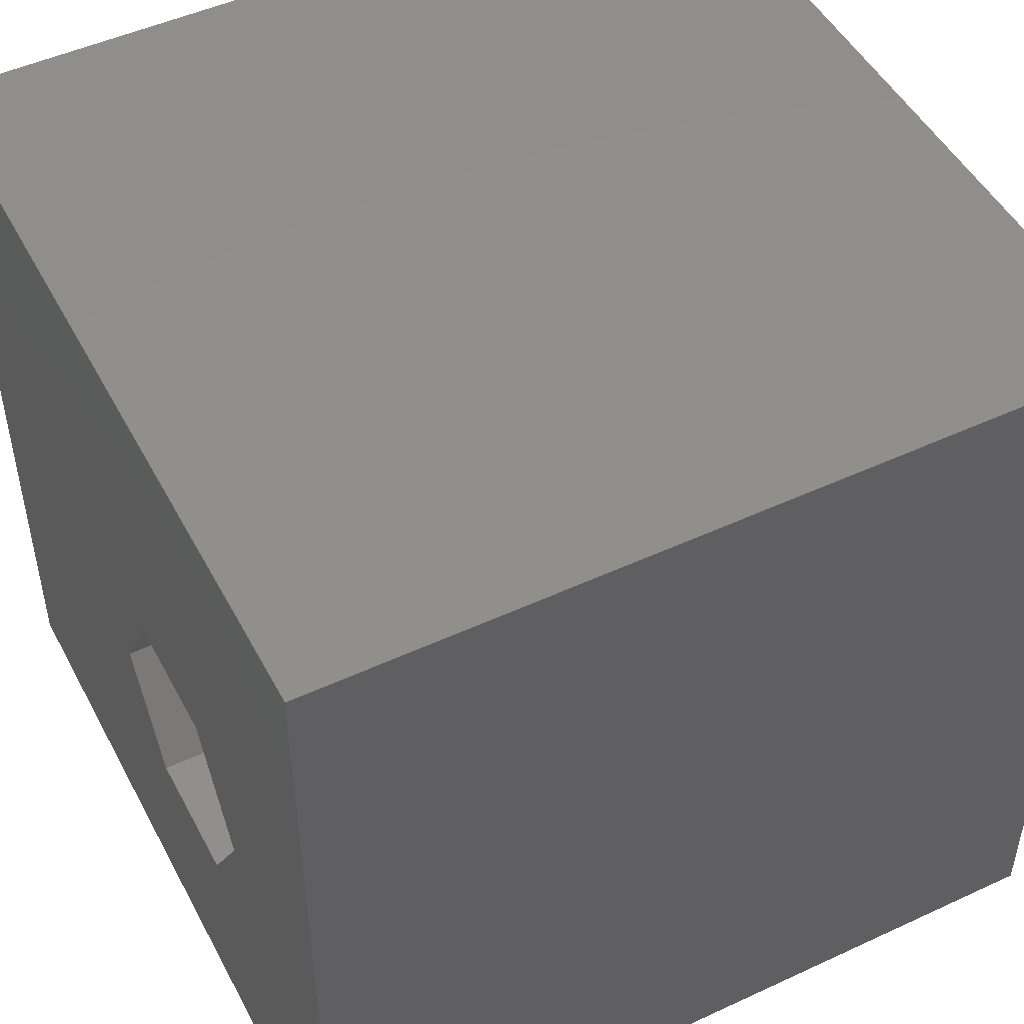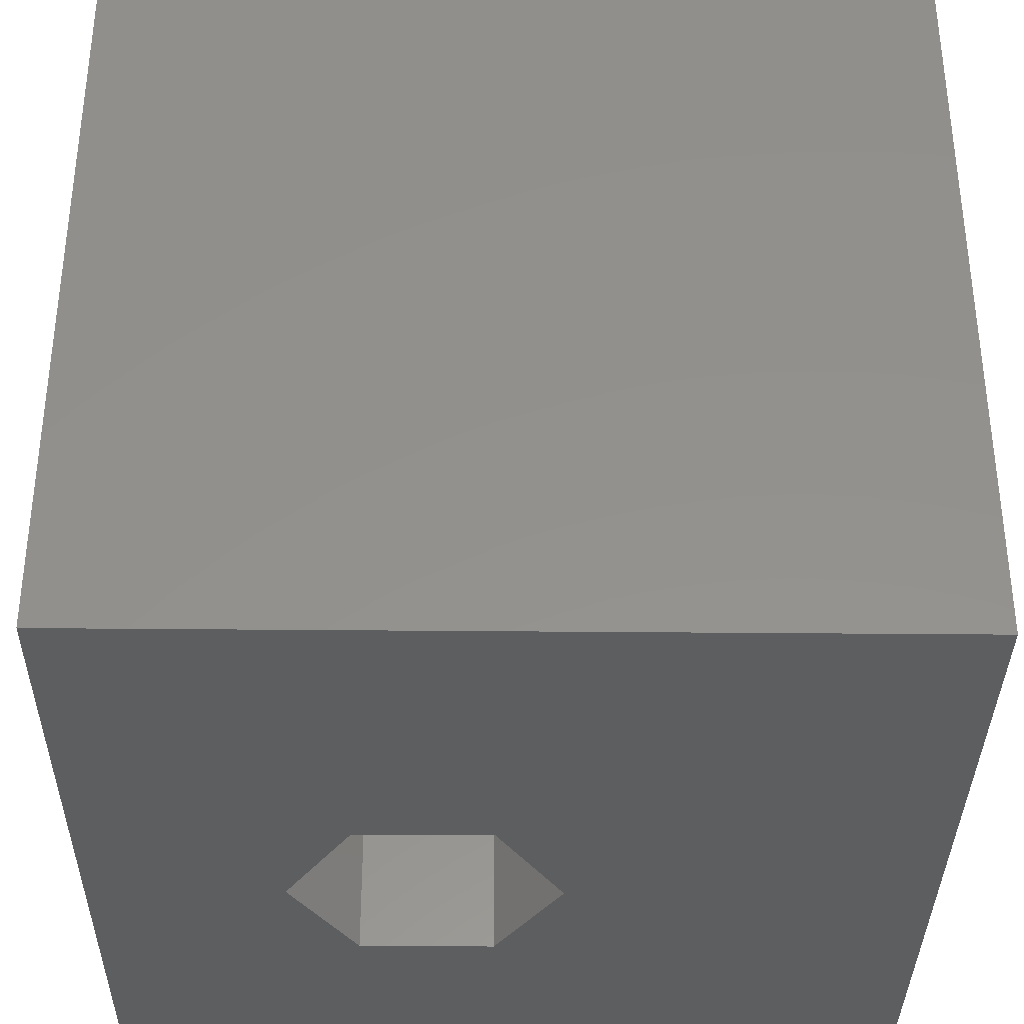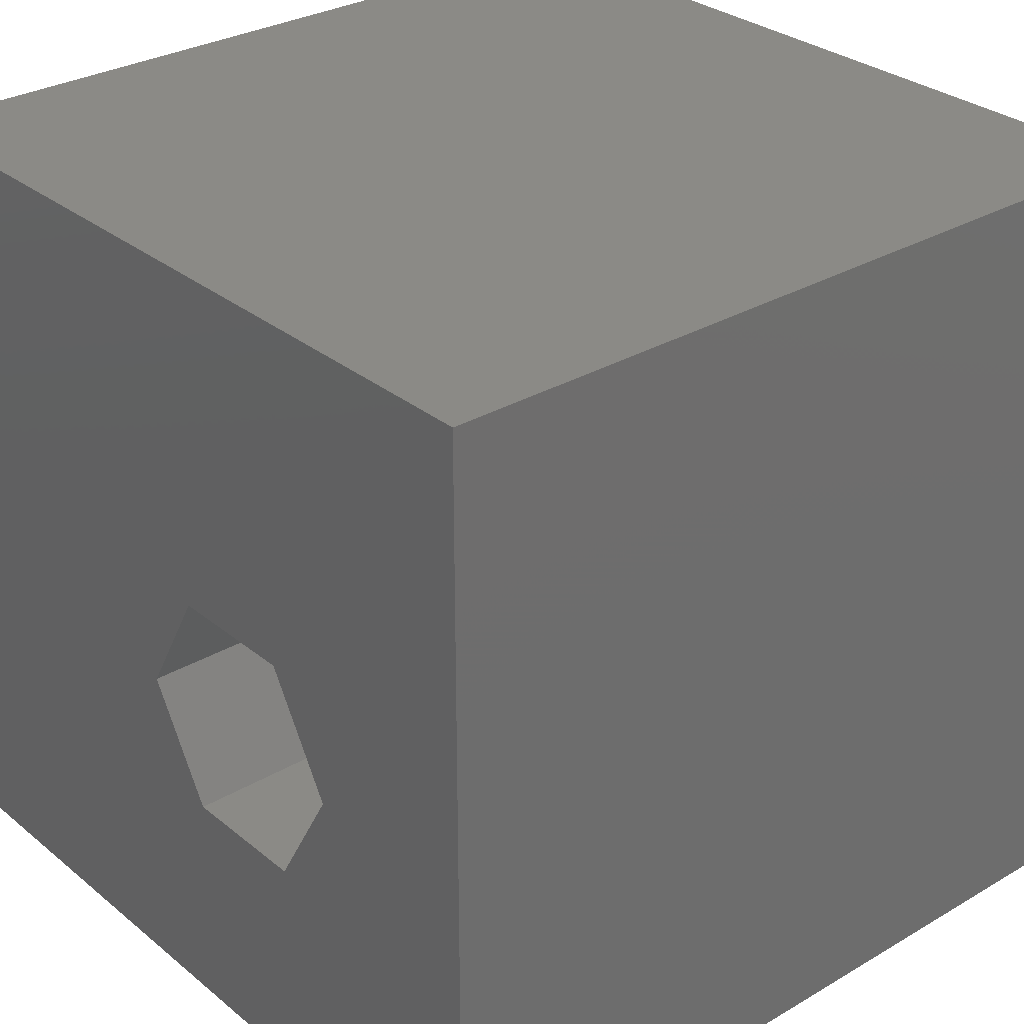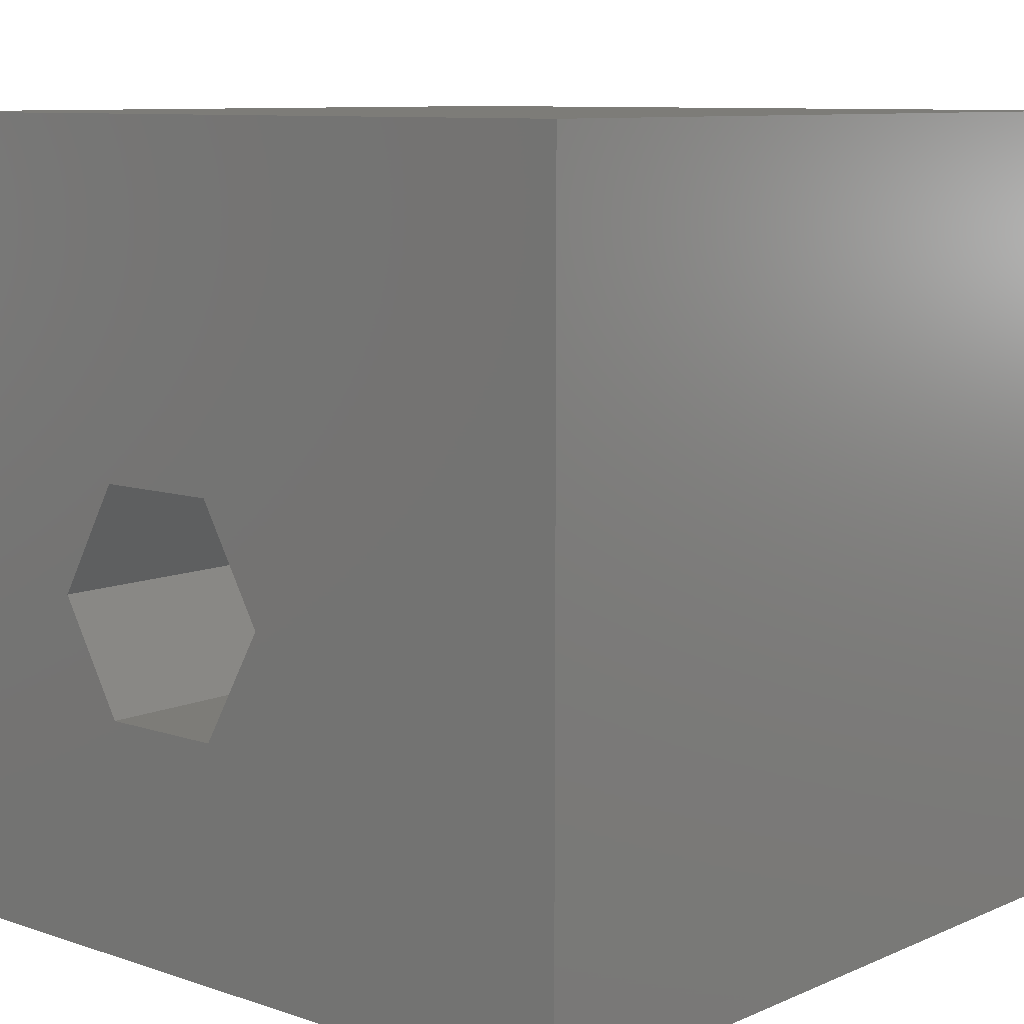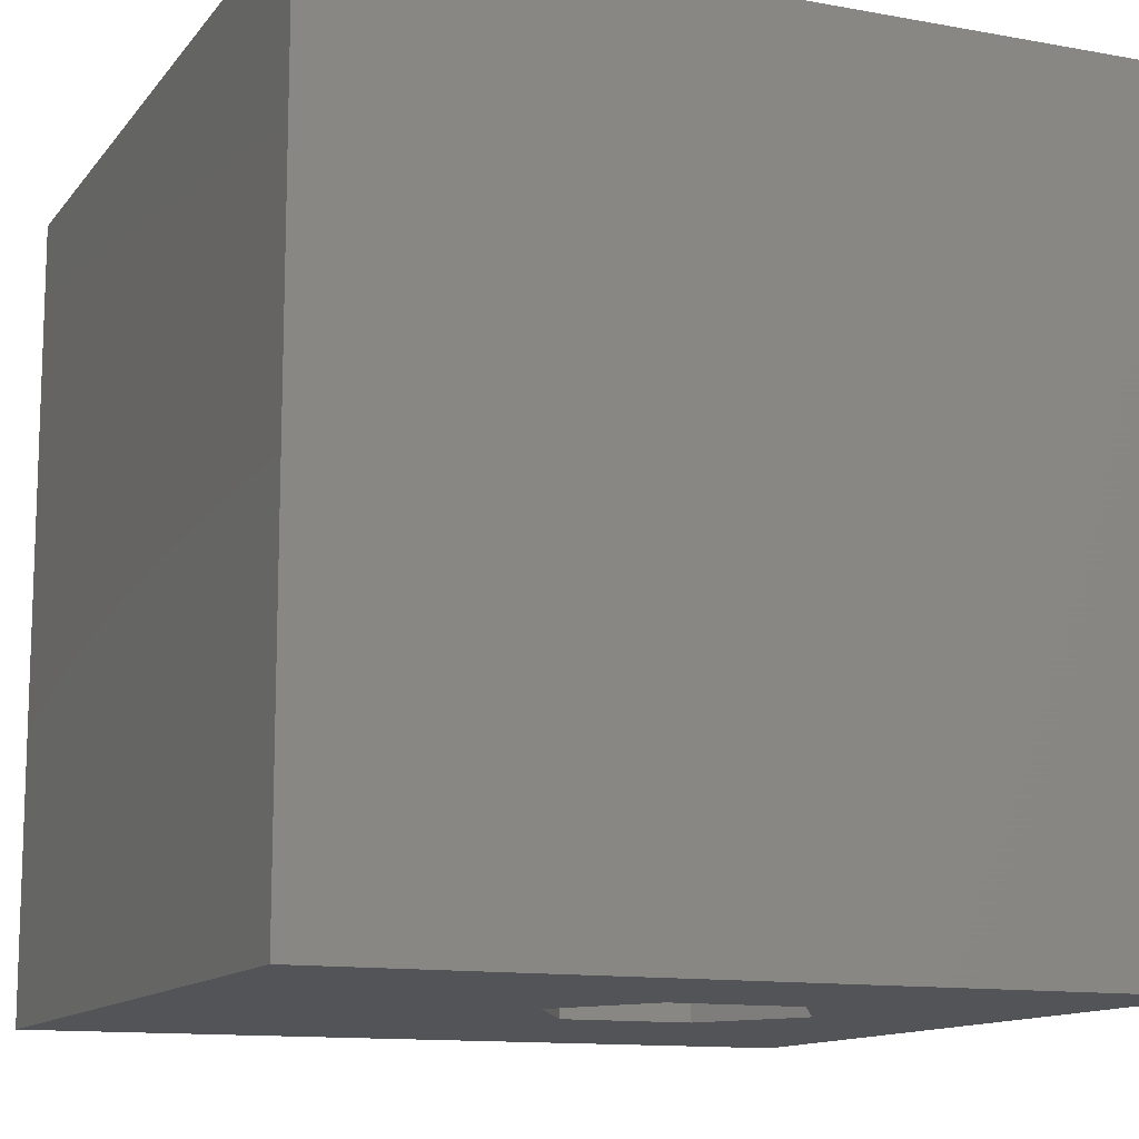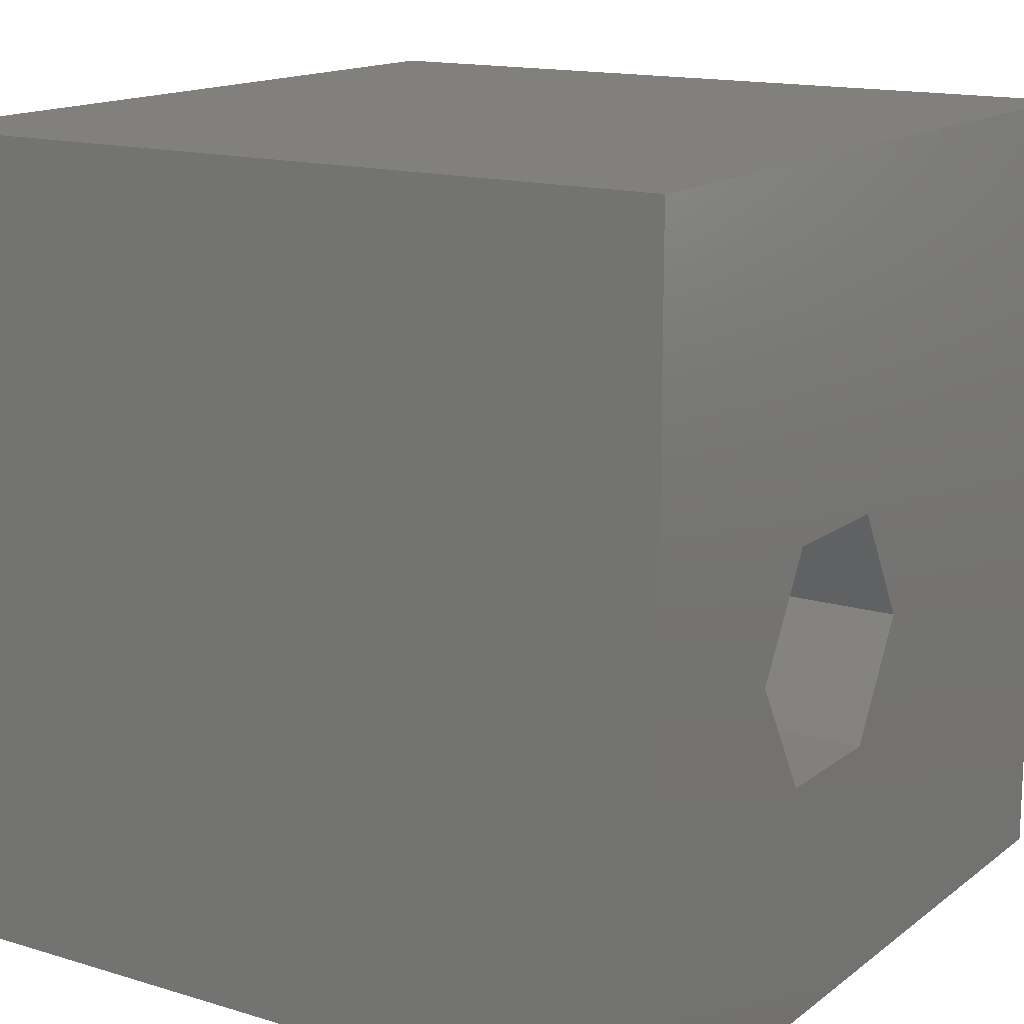
<metadata>
{"format":"stl","ext":"stl","renderer":"f3d","projection":"perspective","resolution":1024,"background":"white","views":[{"elev":49.1,"azim":62.8,"up":"+Y"},{"elev":-35.3,"azim":179.3,"up":"+Z"},{"elev":30.1,"azim":49.5,"up":"+Y"},{"elev":9.2,"azim":-138.5,"up":"+Y"},{"elev":-12.4,"azim":-23.1,"up":"+Z"},{"elev":14.9,"azim":123.0,"up":"+Y"}]}
</metadata>
<code>
# stl→obj: 20 verts, 40 faces
v 0 10 10
v 0 10 0
v 0 0 10
v 0 0 0
v 10 10 10
v 7.645 4.327 10
v 10 0 10
v 6.829 2.913 10
v 5.197 2.913 10
v 4.381 4.327 10
v 5.197 5.74 10
v 6.829 5.74 10
v 10 10 0
v 10 0 0
v 7.645 4.327 0
v 6.829 5.74 0
v 5.197 5.74 0
v 4.381 4.327 0
v 5.197 2.913 0
v 6.829 2.913 0
f 1 2 3
f 3 2 4
f 5 6 7
f 7 6 8
f 7 8 3
f 8 9 3
f 3 9 10
f 3 10 1
f 1 10 11
f 1 11 5
f 5 11 12
f 5 12 6
f 13 5 14
f 14 5 7
f 14 15 13
f 13 15 16
f 13 16 2
f 16 17 2
f 2 17 18
f 2 18 4
f 4 18 19
f 4 19 14
f 14 19 20
f 14 20 15
f 5 13 1
f 1 13 2
f 14 7 4
f 4 7 3
f 18 17 10
f 10 17 11
f 17 16 11
f 11 16 12
f 16 15 12
f 12 15 6
f 15 20 6
f 6 20 8
f 20 19 8
f 8 19 9
f 19 18 9
f 9 18 10

</code>
